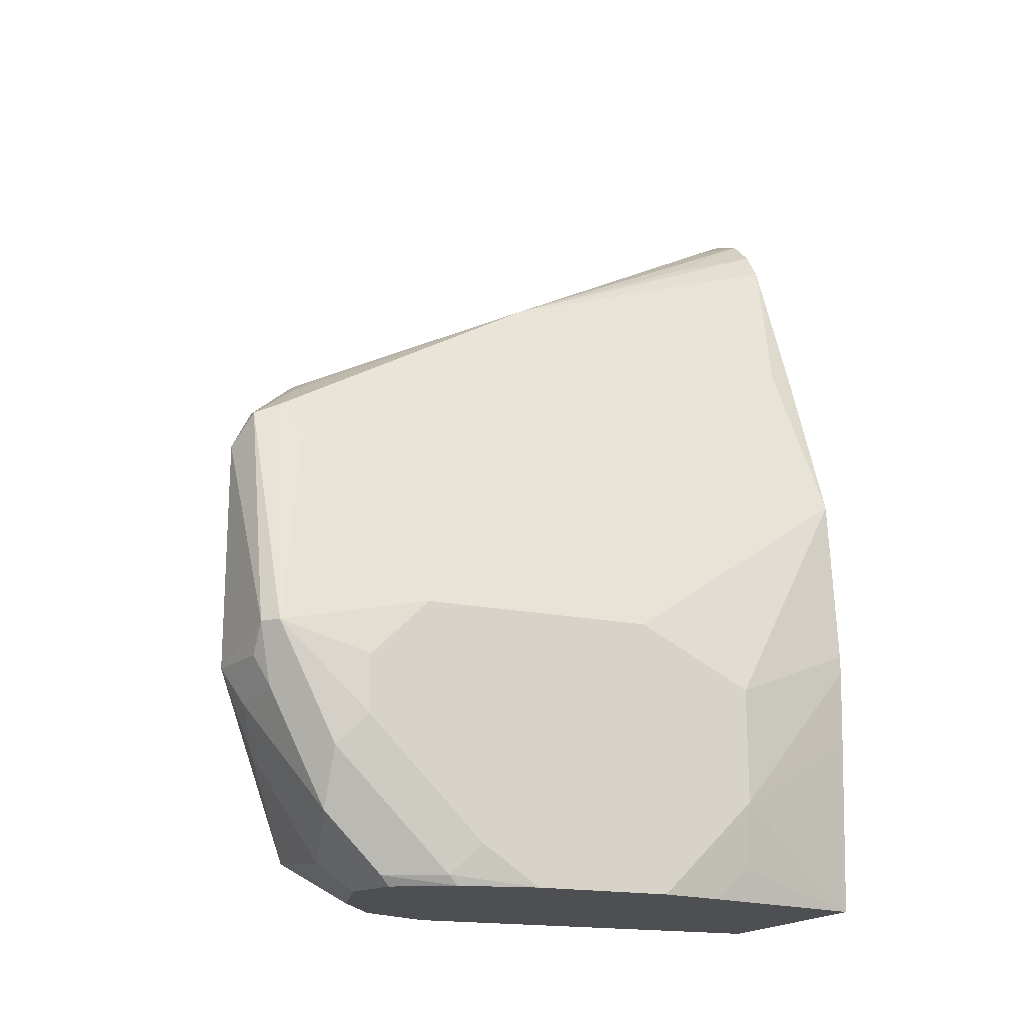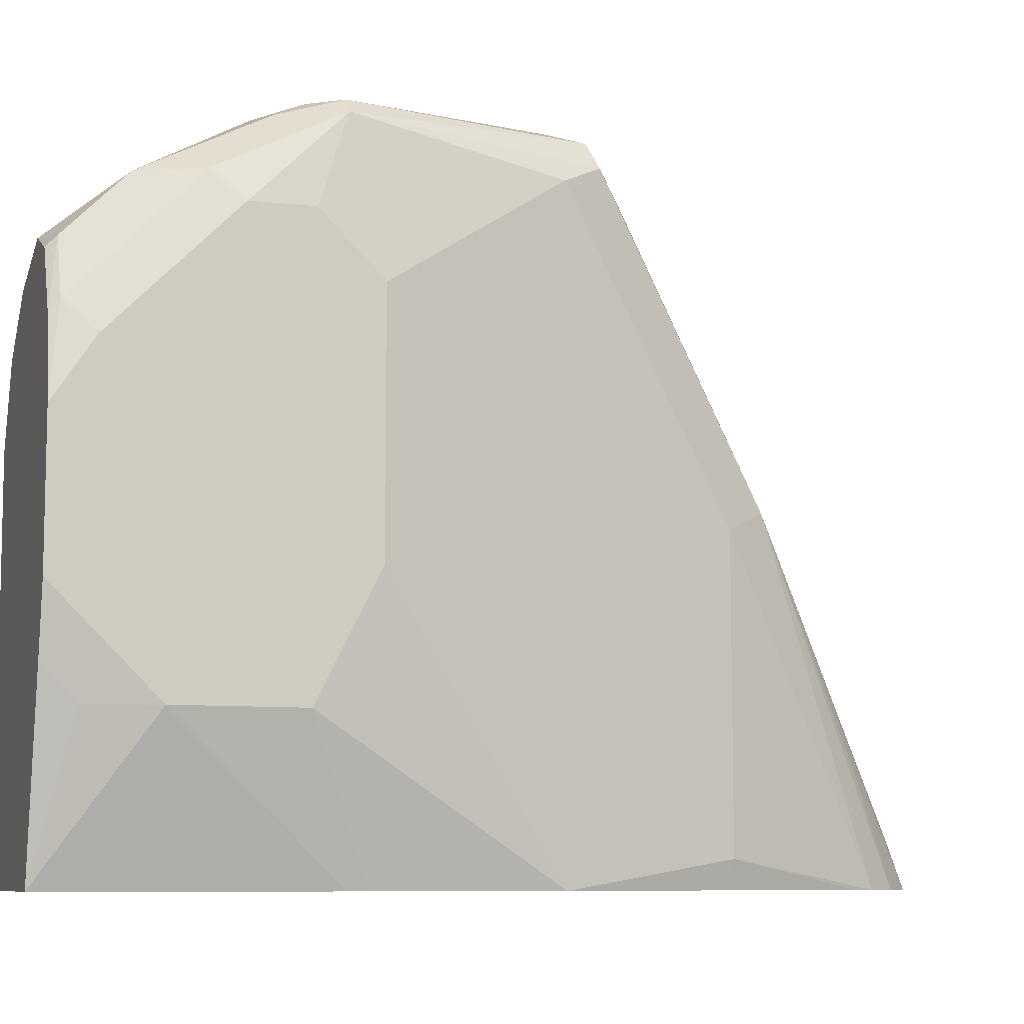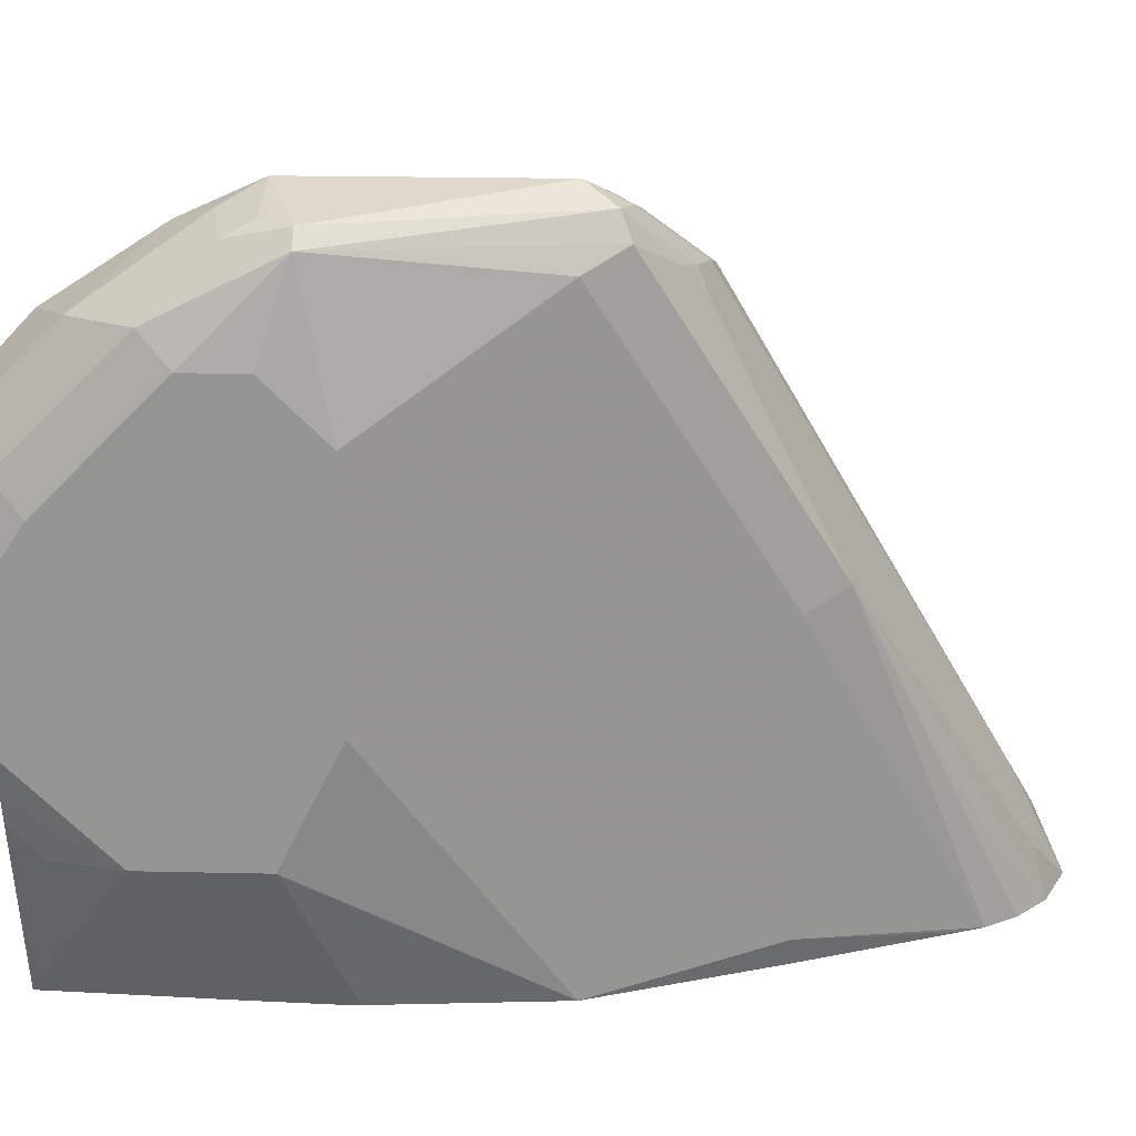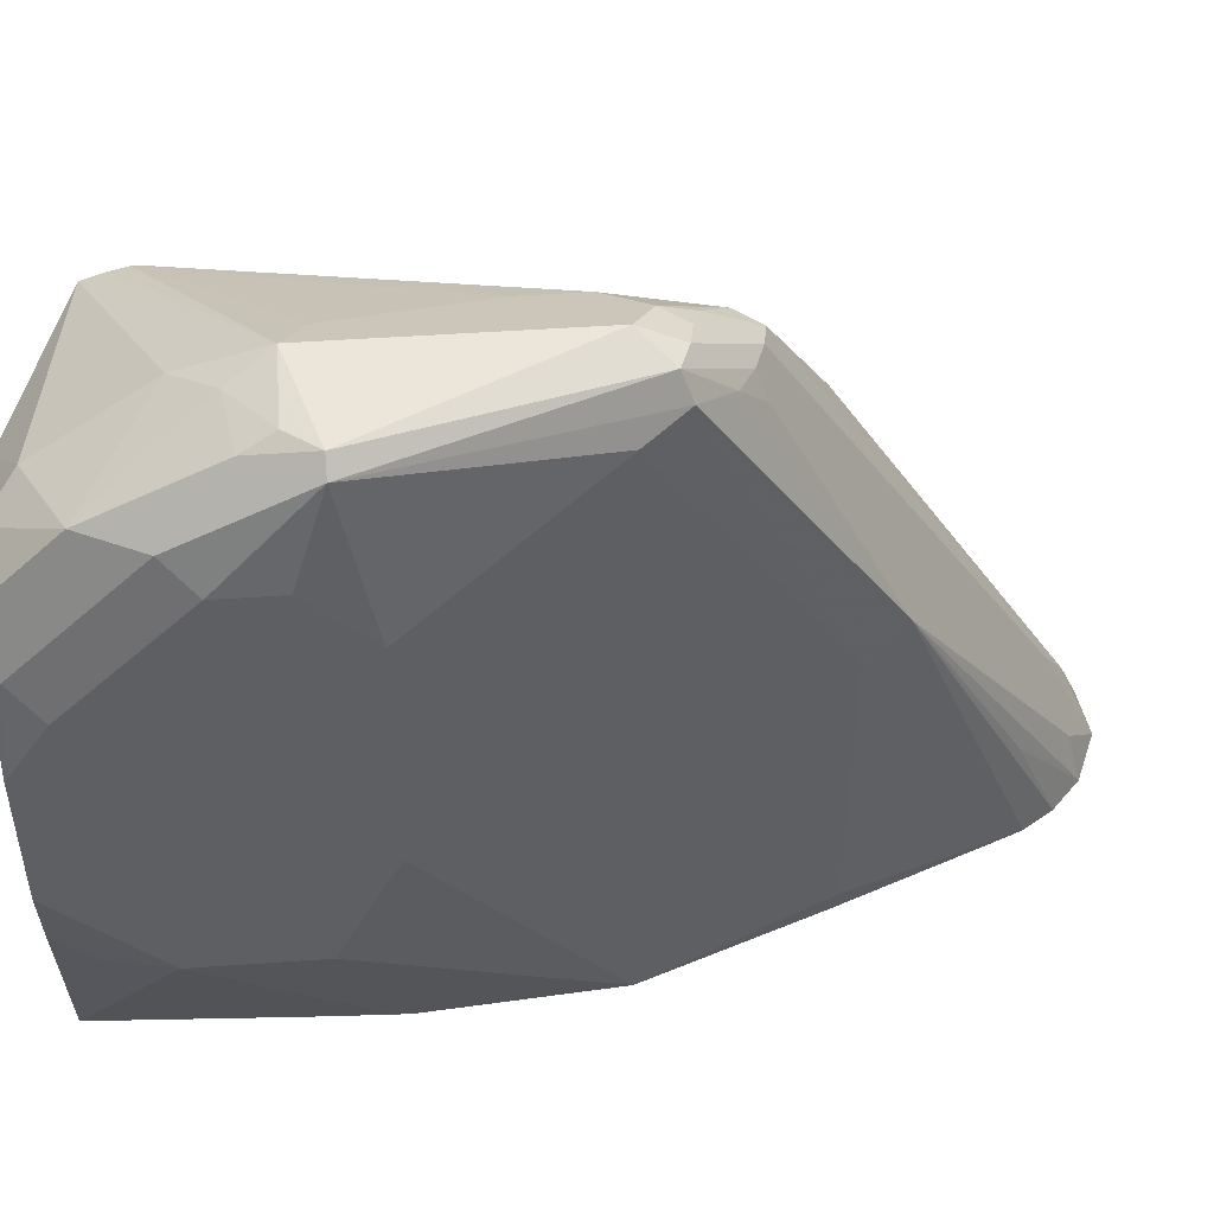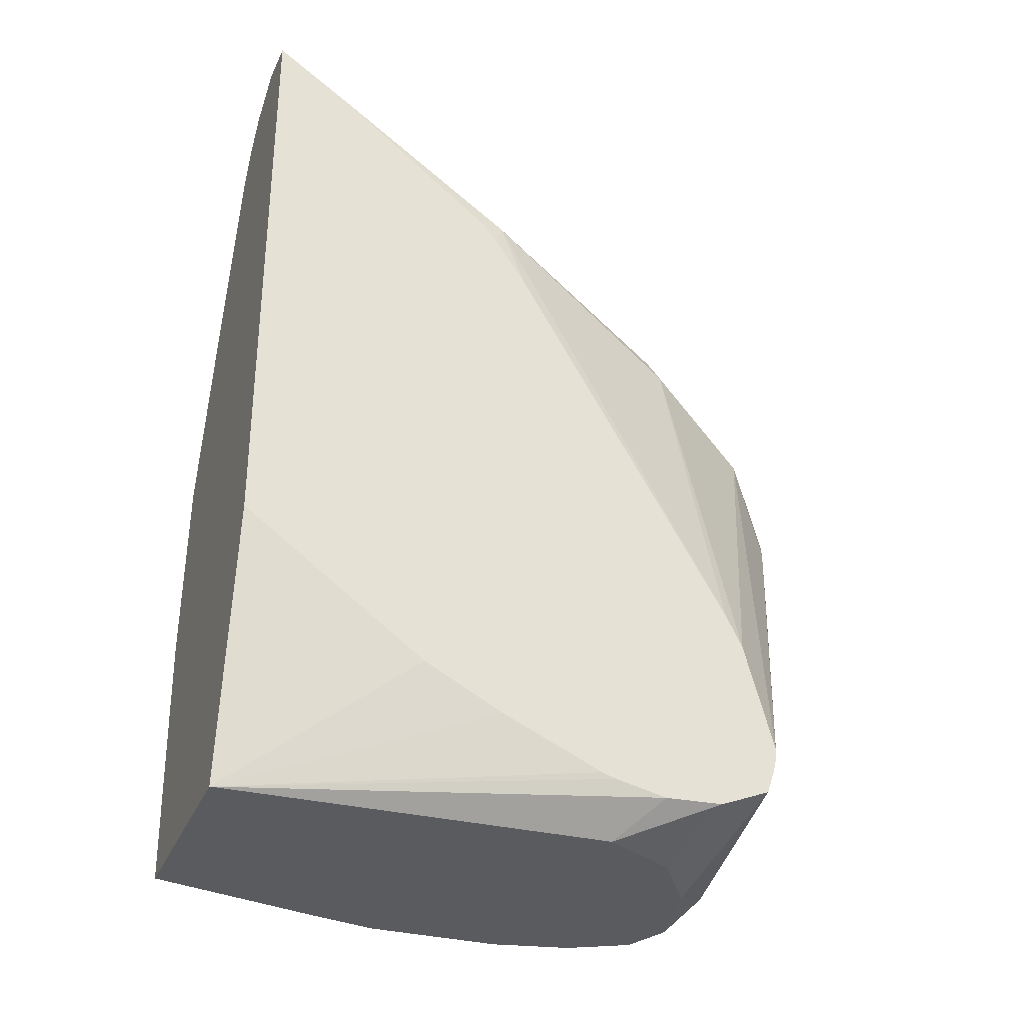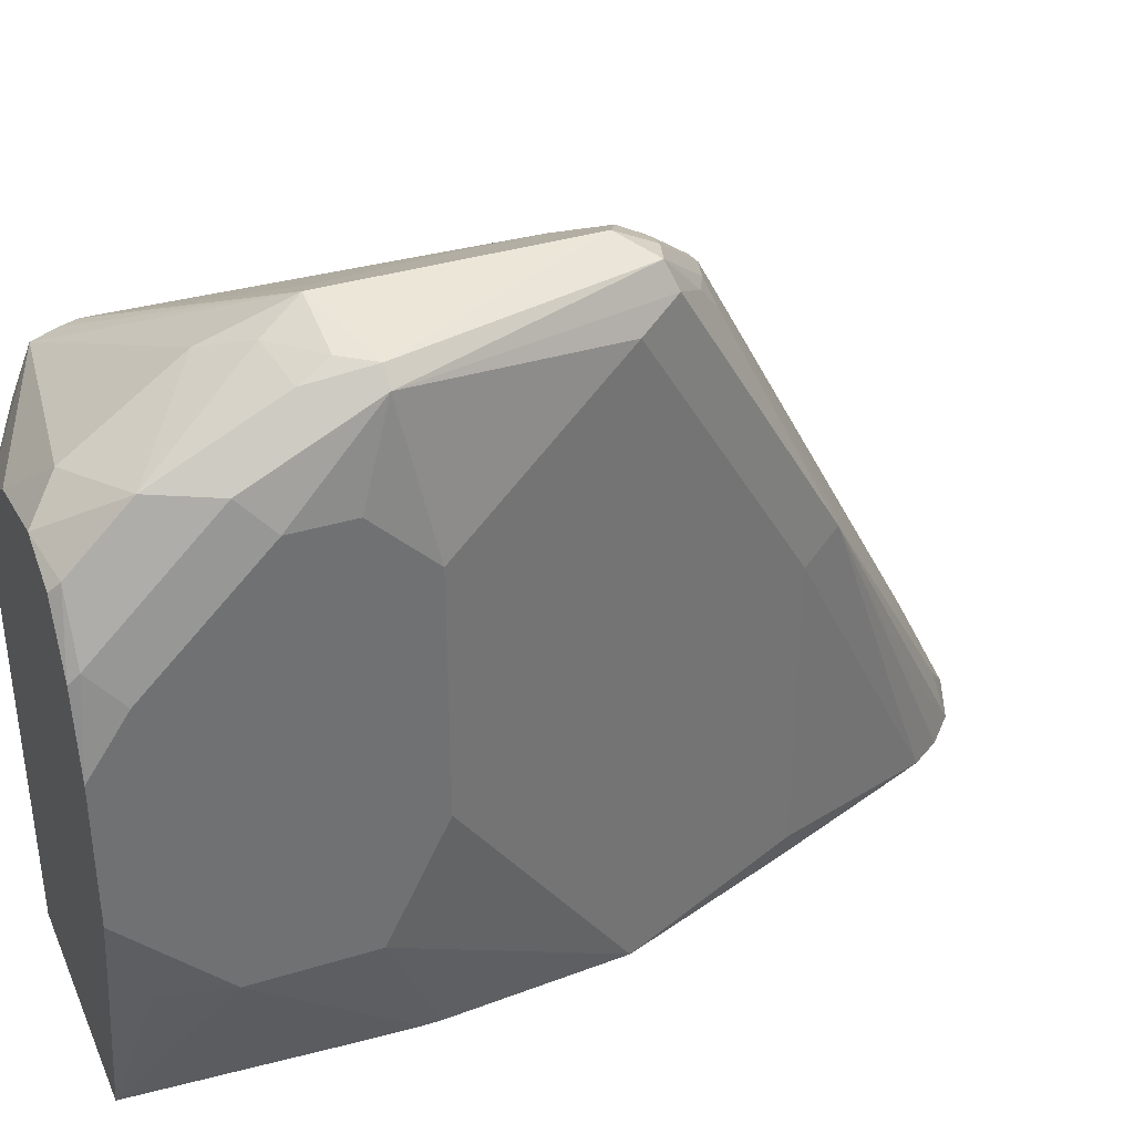
<metadata>
{"format":"obj","ext":"obj","renderer":"f3d","projection":"perspective","resolution":1024,"background":"white","views":[{"elev":-17.9,"azim":-112.7,"up":"+Z"},{"elev":-8.4,"azim":-107.8,"up":"+Y"},{"elev":22.3,"azim":-87.8,"up":"+Y"},{"elev":47.7,"azim":-94.5,"up":"+Y"},{"elev":-32.1,"azim":69.5,"up":"+Z"},{"elev":36.1,"azim":-111.9,"up":"+Y"}]}
</metadata>
<code>
v -0.2477 0.4573 -0.4002
v -0.235 0.451 -0.3938
v -0.1743 0.4178 -0.4383
v -0.1743 0.4165 -0.4438
v -0.1743 0.4139 -0.4512
v -0.2414 0.4446 -0.4256
v -0.2541 0.451 -0.4129
v -0.2692 0.4526 -0.4002
v -0.2763 0.4526 -0.3906
v -0.2477 0.4573 -0.324
v -0.235 0.451 -0.3176
v -0.2223 0.4446 -0.3494
v -0.1743 0.4178 -0.4355
v -0.1743 0.4057 -0.4546
v -0.2007 0.39 -0.47
v -0.2236 0.4052 -0.47
v -0.2445 0.4224 -0.4605
v -0.2715 0.4287 -0.4478
v -0.2715 0.4478 -0.4097
v -0.2811 0.4287 -0.4287
v -0.2811 0.4478 -0.3906
v -0.2573 0.4526 -0.3144
v -0.2477 0.451 -0.3112
v -0.2382 0.4478 -0.3097
v -0.2287 0.443 -0.3073
v -0.216 0.4319 -0.2985
v -0.2223 0.4446 -0.3303
v -0.1743 0.4083 -0.4002
v -0.1743 0.3974 -0.4579
v -0.1874 0.3652 -0.47
v -0.2541 0.4129 -0.47
v -0.2715 0.4097 -0.4669
v -0.2811 0.3906 -0.4669
v -0.2858 0.4192 -0.4192
v -0.2858 0.4192 -0.4002
v -0.2858 0.4002 -0.3811
v -0.2668 0.4383 -0.324
v -0.2604 0.4446 -0.3112
v -0.2477 0.4359 -0.3002
v -0.2382 0.4335 -0.2954
v -0.2287 0.4319 -0.2922
v -0.2191 0.4287 -0.2906
v -0.2001 0.3906 -0.2716
v -0.1969 0.3938 -0.2795
v -0.1743 0.4029 -0.3894
v -0.1743 0.3784 -0.4587
v -0.1906 0.2388 -0.47
v -0.2699 0.4065 -0.47
v -0.2803 0.3875 -0.47
v -0.2858 0.3621 -0.47
v -0.2858 0.3811 -0.4573
v -0.2858 0.324 -0.3811
v -0.2477 0.343 -0.2668
v -0.2414 0.3494 -0.2541
v -0.2414 0.3875 -0.2731
v -0.2414 0.4256 -0.2922
v -0.2287 0.4192 -0.2858
v -0.1906 0.2732 -0.2033
v -0.181 0.2573 -0.1953
v -0.181 0.3144 -0.2335
v -0.1763 0.324 -0.2454
v -0.1743 0.3318 -0.2686
v -0.1743 0.3616 -0.455
v -0.2668 0.2388 -0.47
v -0.1743 0.3569 -0.4535
v -0.1743 0.3243 -0.439
v -0.1743 0.2986 -0.4256
v -0.1743 0.2388 -0.3823
v -0.2858 0.3176 -0.47
v -0.2858 0.2859 -0.4002
v -0.2668 0.2388 -0.324
v -0.2477 0.2477 -0.2668
v -0.2234 0.2388 -0.2118
v -0.217 0.2388 -0.2023
v -0.2223 0.2732 -0.216
v -0.2071 0.2388 -0.1931
v -0.2033 0.2541 -0.1969
v -0.2287 0.343 -0.2477
v -0.1906 0.2477 -0.1906
v -0.1906 0.2388 -0.1861
v -0.1743 0.2388 -0.1883
v -0.1743 0.264 -0.2055
v -0.1743 0.3159 -0.2464
v -0.1743 0.3213 -0.2531
v -0.2858 0.2859 -0.4383
v -0.2811 0.2859 -0.4597
v -0.2811 0.2962 -0.47
v -0.2701 0.2388 -0.4103
v -0.283 0.3049 -0.47
v -0.2858 0.3049 -0.4573
v -0.2712 0.2388 -0.3811
v -0.246 0.2388 -0.2686
v -0.2261 0.2388 -0.2185
v -0.2712 0.2388 -0.3868
f 41 57 58
f 43 61 44
f 43 60 61
f 43 59 60
f 41 58 42
f 42 58 59
f 44 61 45
f 42 59 43
f 45 61 62
f 47 80 76
f 47 63 65
f 47 65 66
f 47 66 67
f 47 67 68
f 47 68 81
f 47 81 80
f 47 74 73
f 47 76 74
f 40 57 41
f 46 63 47
f 40 55 57
f 33 50 51
f 39 56 40
f 47 73 93
f 32 49 33
f 33 49 50
f 33 51 34
f 34 51 50
f 34 50 69
f 34 69 90
f 34 90 85
f 34 85 70
f 40 56 55
f 34 70 52
f 34 36 35
f 36 52 72
f 36 72 53
f 36 53 37
f 37 53 38
f 38 53 54
f 38 54 39
f 39 54 55
f 39 55 56
f 34 52 36
f 47 93 92
f 85 90 89
f 47 71 91
f 61 84 62
f 64 85 86
f 64 86 87
f 64 88 85
f 69 89 90
f 70 85 94
f 70 94 91
f 70 91 71
f 71 92 72
f 72 92 93
f 72 93 73
f 74 76 75
f 76 80 77
f 77 80 78
f 78 80 79
f 85 89 86
f 85 88 94
f 86 89 87
f 32 48 49
f 61 83 84
f 61 82 83
f 60 82 61
f 60 81 82
f 47 91 94
f 47 94 88
f 47 88 64
f 52 70 71
f 52 71 72
f 53 72 73
f 53 73 54
f 54 73 74
f 54 74 75
f 47 92 71
f 54 75 76
f 54 77 78
f 54 78 55
f 55 78 57
f 57 78 58
f 58 78 79
f 58 79 59
f 59 79 80
f 59 80 81
f 59 81 60
f 54 76 77
f 31 48 32
f 3 28 45
f 29 46 30
f 3 66 65
f 3 65 63
f 3 63 46
f 3 46 29
f 3 29 14
f 3 5 4
f 3 12 27
f 3 27 13
f 5 14 15
f 5 15 16
f 5 16 17
f 5 17 6
f 6 17 18
f 6 18 7
f 7 19 8
f 7 18 19
f 8 19 9
f 9 19 18
f 9 18 20
f 3 67 66
f 9 20 21
f 3 68 67
f 3 82 81
f 1 2 3
f 1 3 4
f 1 4 5
f 1 5 6
f 1 6 7
f 1 7 8
f 1 8 9
f 1 9 10
f 1 10 11
f 1 11 2
f 2 11 27
f 2 27 12
f 2 12 3
f 3 13 28
f 30 46 47
f 3 45 62
f 3 62 84
f 3 84 83
f 3 83 82
f 3 81 68
f 9 21 22
f 3 14 5
f 10 22 23
f 18 33 20
f 20 33 34
f 20 34 21
f 21 34 35
f 21 35 36
f 21 36 37
f 21 37 38
f 21 38 22
f 22 38 39
f 18 32 33
f 22 39 40
f 23 40 41
f 23 41 42
f 23 42 24
f 9 22 10
f 25 42 26
f 26 42 43
f 26 43 44
f 26 44 28
f 28 44 45
f 22 40 23
f 18 31 32
f 24 42 25
f 16 31 17
f 17 31 18
f 10 23 11
f 11 23 24
f 11 25 26
f 11 26 27
f 13 27 26
f 13 26 28
f 14 29 15
f 15 29 30
f 15 30 47
f 11 24 25
f 15 64 87
f 15 87 89
f 15 89 69
f 15 69 50
f 15 50 49
f 15 49 48
f 15 48 31
f 15 47 64
f 15 31 16

</code>
